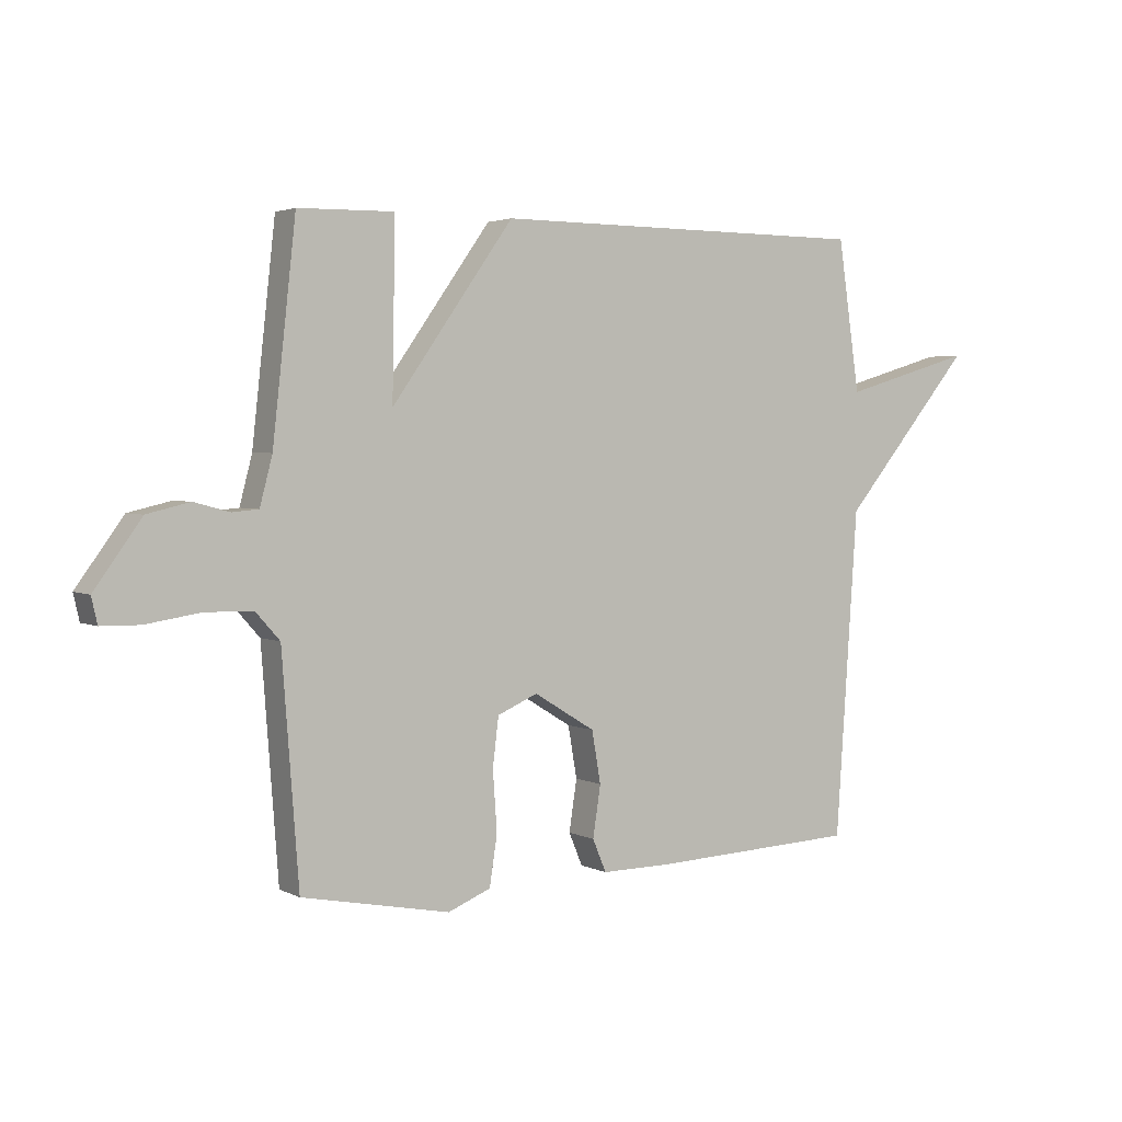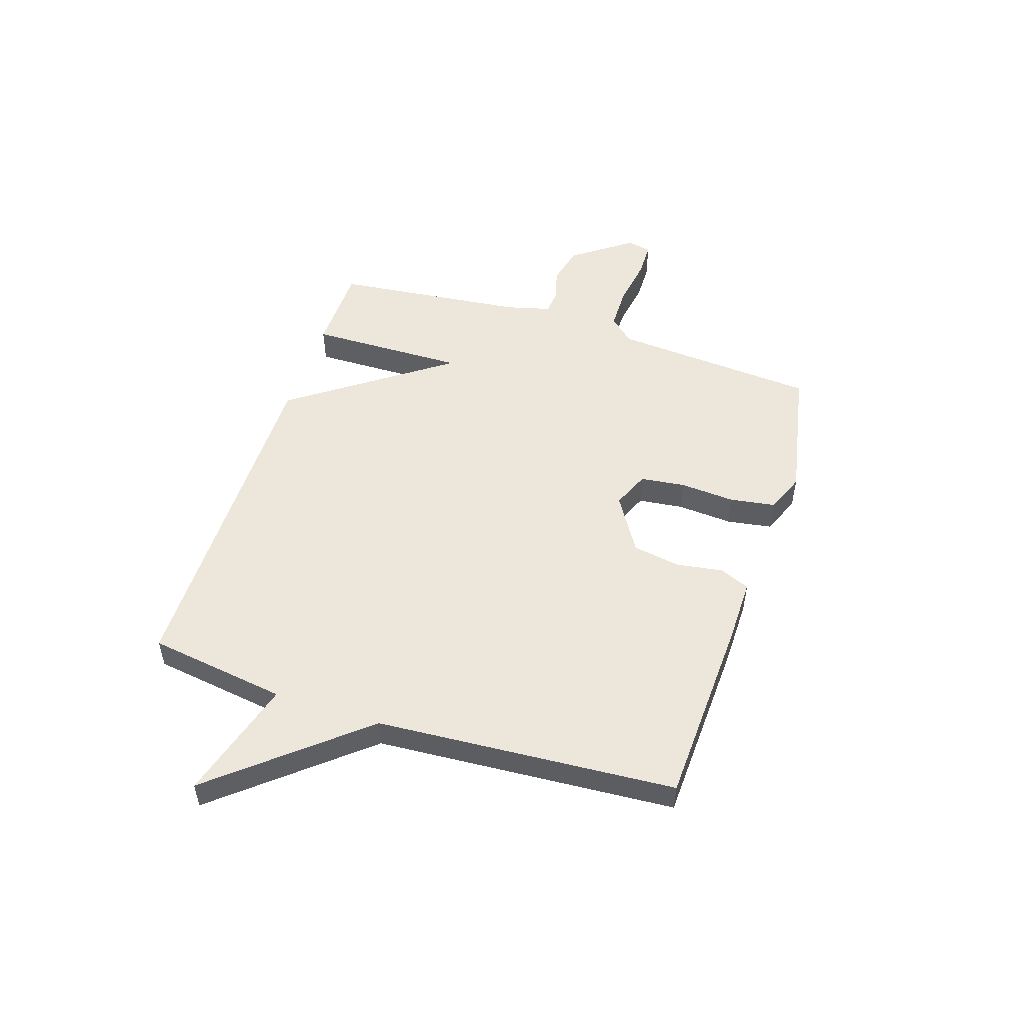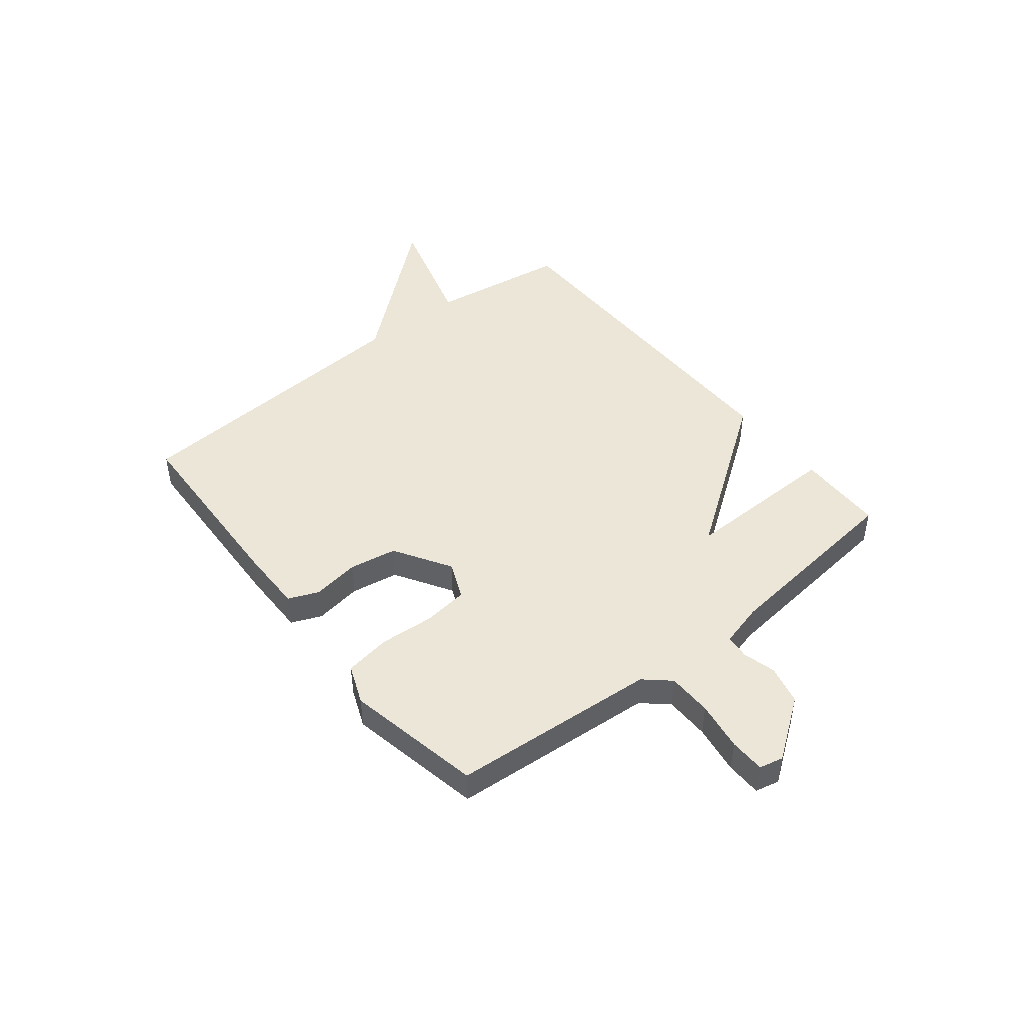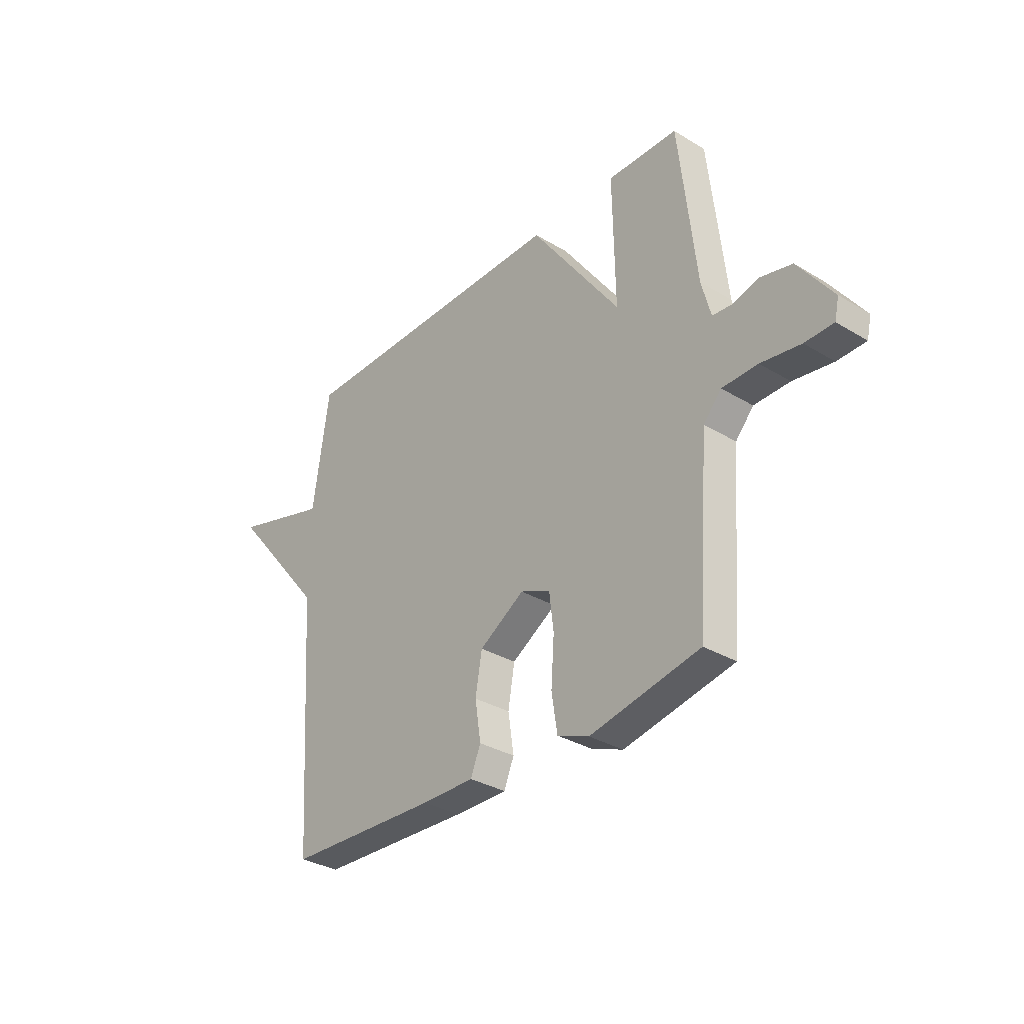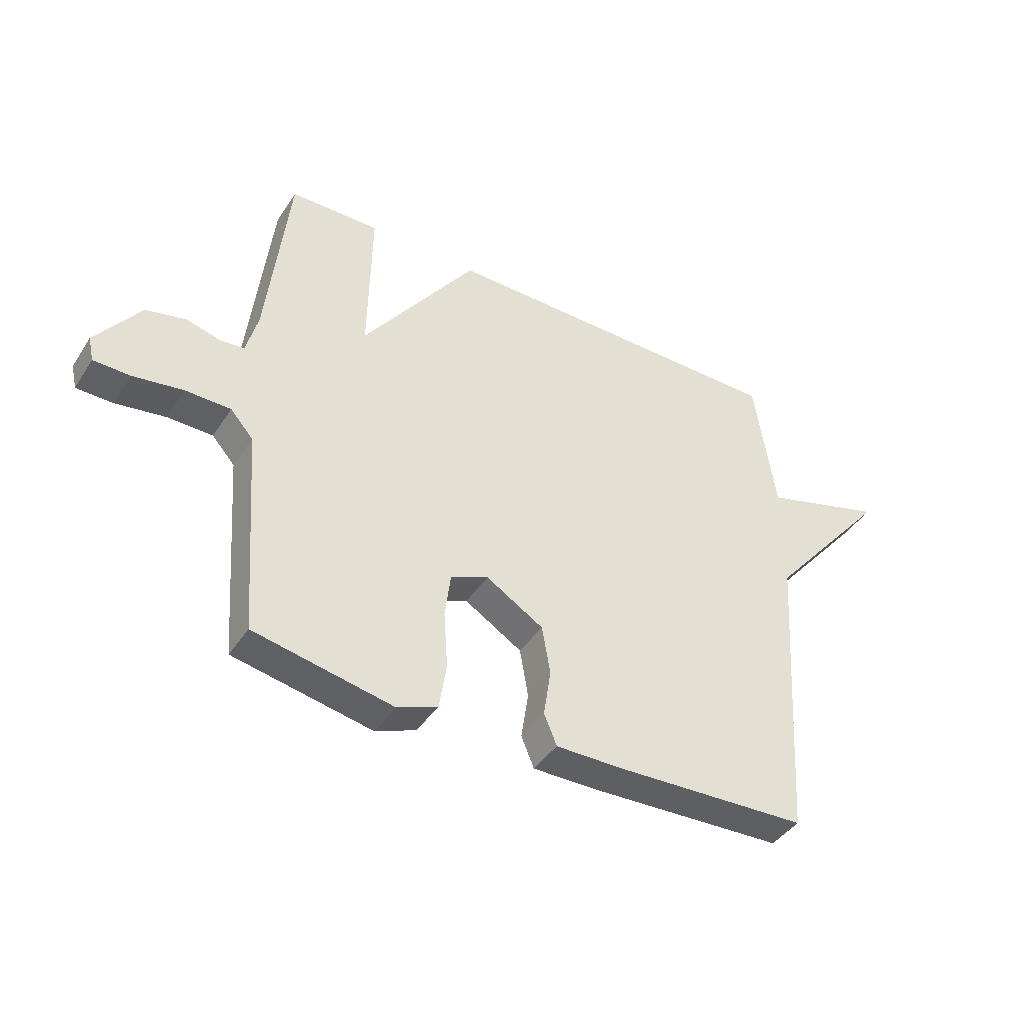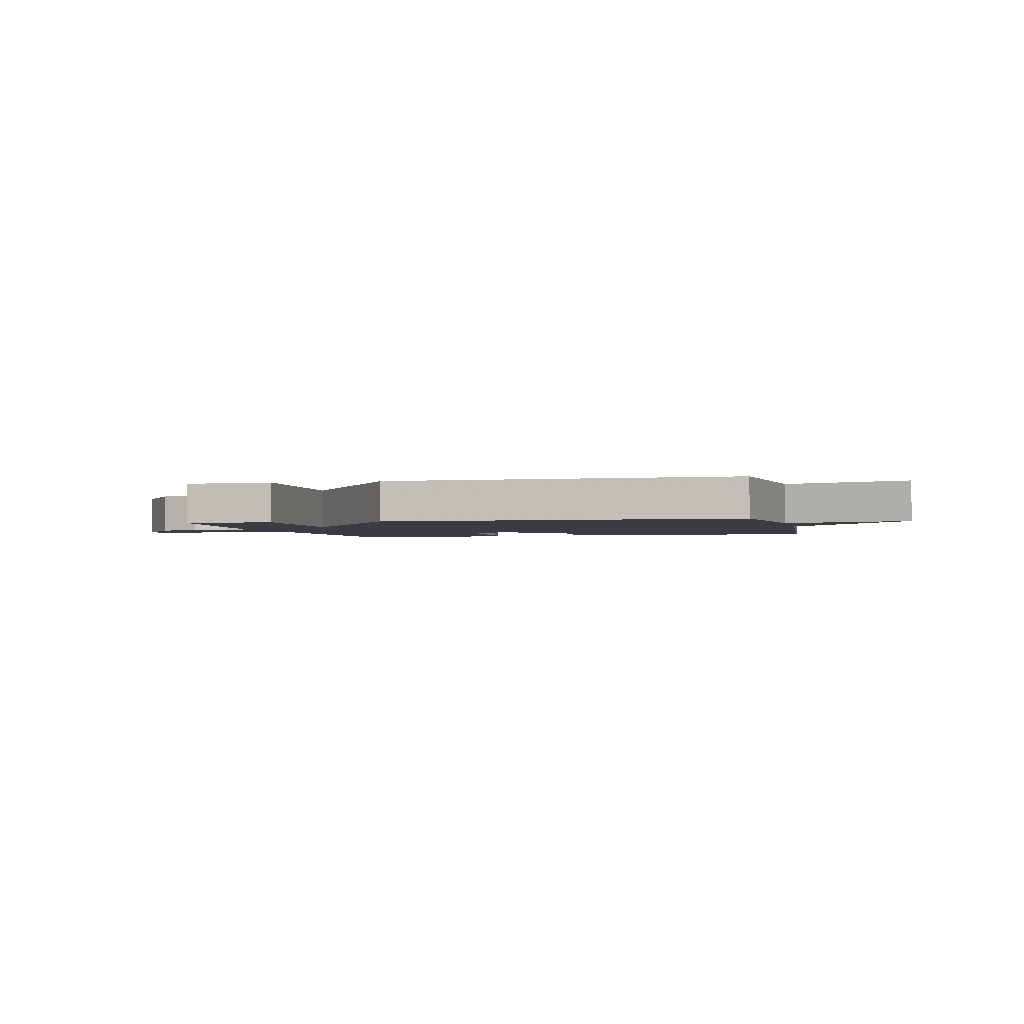
<metadata>
{"format":"obj","ext":"obj","renderer":"f3d","projection":"perspective","resolution":1024,"background":"white","views":[{"elev":3.0,"azim":-32.1,"up":"+Z"},{"elev":51.6,"azim":108.0,"up":"+Y"},{"elev":46.3,"azim":-128.6,"up":"+Y"},{"elev":-32.6,"azim":-129.9,"up":"+Z"},{"elev":-42.1,"azim":-30.6,"up":"+Z"},{"elev":-2.2,"azim":13.3,"up":"+Y"}]}
</metadata>
<code>
v 0.5 0.07 0.5
v 0.537 0.07 0.247
v 0.759 0.07 0.312
v 0.537 0.07 0.047
v 0.5 0.07 -0.5
v 0.153 0.07 -0.515
v 0.033 0.07 -0.516
v 0.01 0.07 -0.461
v 0.023 0.07 -0.375
v 0.008 0.07 -0.288
v -0.095 0.07 -0.225
v -0.163 0.07 -0.254
v -0.173 0.07 -0.336
v -0.166 0.07 -0.437
v -0.179 0.07 -0.52
v -0.251 0.07 -0.549
v -0.5 0.07 -0.5
v -0.528 0.07 -0.124
v -0.569 0.07 -0.078
v -0.65 0.07 -0.077
v -0.74 0.07 -0.091
v -0.805 0.07 -0.09
v -0.815 0.07 -0.046
v -0.736 0.07 0.063
v -0.664 0.07 0.08
v -0.604 0.07 0.064
v -0.56 0.07 0.068
v -0.539 0.07 0.148
v -0.5 0.07 0.5
v -0.339 0.07 0.503
v -0.344 0.07 0.215
v -0.139 0.07 0.503
v 0.5 0 0.5
v 0.537 0 0.247
v 0.759 0 0.312
v 0.537 0 0.047
v 0.5 0 -0.5
v 0.153 0 -0.515
v 0.033 0 -0.516
v 0.01 0 -0.461
v 0.023 0 -0.375
v 0.008 0 -0.288
v -0.095 0 -0.225
v -0.163 0 -0.254
v -0.173 0 -0.336
v -0.166 0 -0.437
v -0.179 0 -0.52
v -0.251 0 -0.549
v -0.5 0 -0.5
v -0.528 0 -0.124
v -0.569 0 -0.078
v -0.65 0 -0.077
v -0.74 0 -0.091
v -0.805 0 -0.09
v -0.815 0 -0.046
v -0.736 0 0.063
v -0.664 0 0.08
v -0.604 0 0.064
v -0.56 0 0.068
v -0.539 0 0.148
v -0.5 0 0.5
v -0.339 0 0.503
v -0.344 0 0.215
v -0.139 0 0.503
f 31 32 1 2
f 28 29 30 31
f 27 28 31 2
f 24 25 26
f 23 24 26
f 22 23 26
f 21 22 26
f 20 21 26
f 19 20 26 27
f 18 19 27 2
f 16 17 18
f 15 16 18
f 14 15 18
f 13 14 18
f 12 13 18
f 2 3 4
f 18 2 4
f 12 18 4
f 11 12 4
f 7 8 9
f 6 7 9
f 5 6 9
f 4 5 9
f 4 9 10
f 4 10 11
f 34 33 64 63
f 63 62 61 60
f 34 63 60 59
f 58 57 56
f 58 56 55
f 58 55 54
f 58 54 53
f 58 53 52
f 59 58 52 51
f 34 59 51 50
f 50 49 48
f 50 48 47
f 50 47 46
f 50 46 45
f 50 45 44
f 36 35 34
f 36 34 50
f 36 50 44
f 36 44 43
f 41 40 39
f 41 39 38
f 41 38 37
f 41 37 36
f 42 41 36
f 43 42 36
f 1 33 34 2
f 2 34 35 3
f 3 35 36 4
f 4 36 37 5
f 5 37 38 6
f 6 38 39 7
f 7 39 40 8
f 8 40 41 9
f 9 41 42 10
f 10 42 43 11
f 11 43 44 12
f 12 44 45 13
f 13 45 46 14
f 14 46 47 15
f 15 47 48 16
f 16 48 49 17
f 17 49 50 18
f 18 50 51 19
f 19 51 52 20
f 20 52 53 21
f 21 53 54 22
f 22 54 55 23
f 23 55 56 24
f 24 56 57 25
f 25 57 58 26
f 26 58 59 27
f 27 59 60 28
f 28 60 61 29
f 29 61 62 30
f 30 62 63 31
f 31 63 64 32
f 32 64 33 1

</code>
